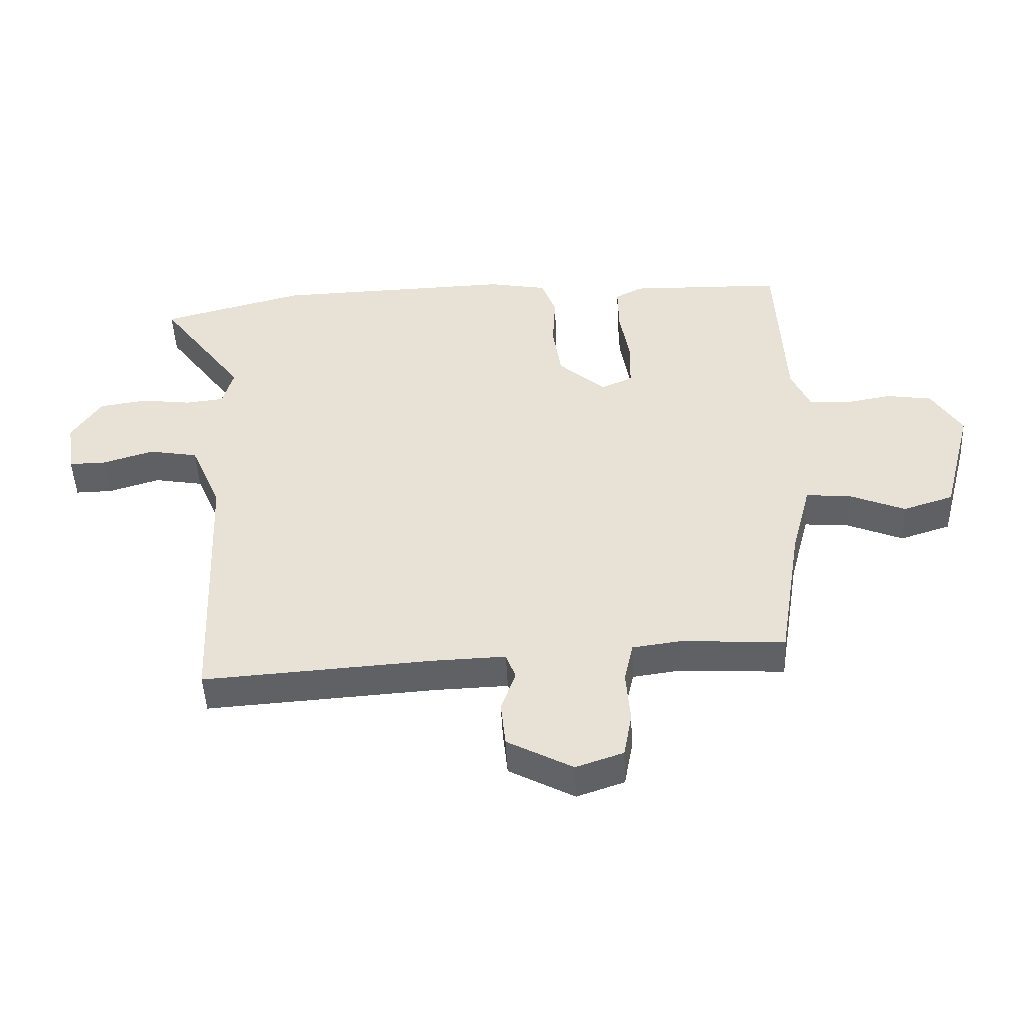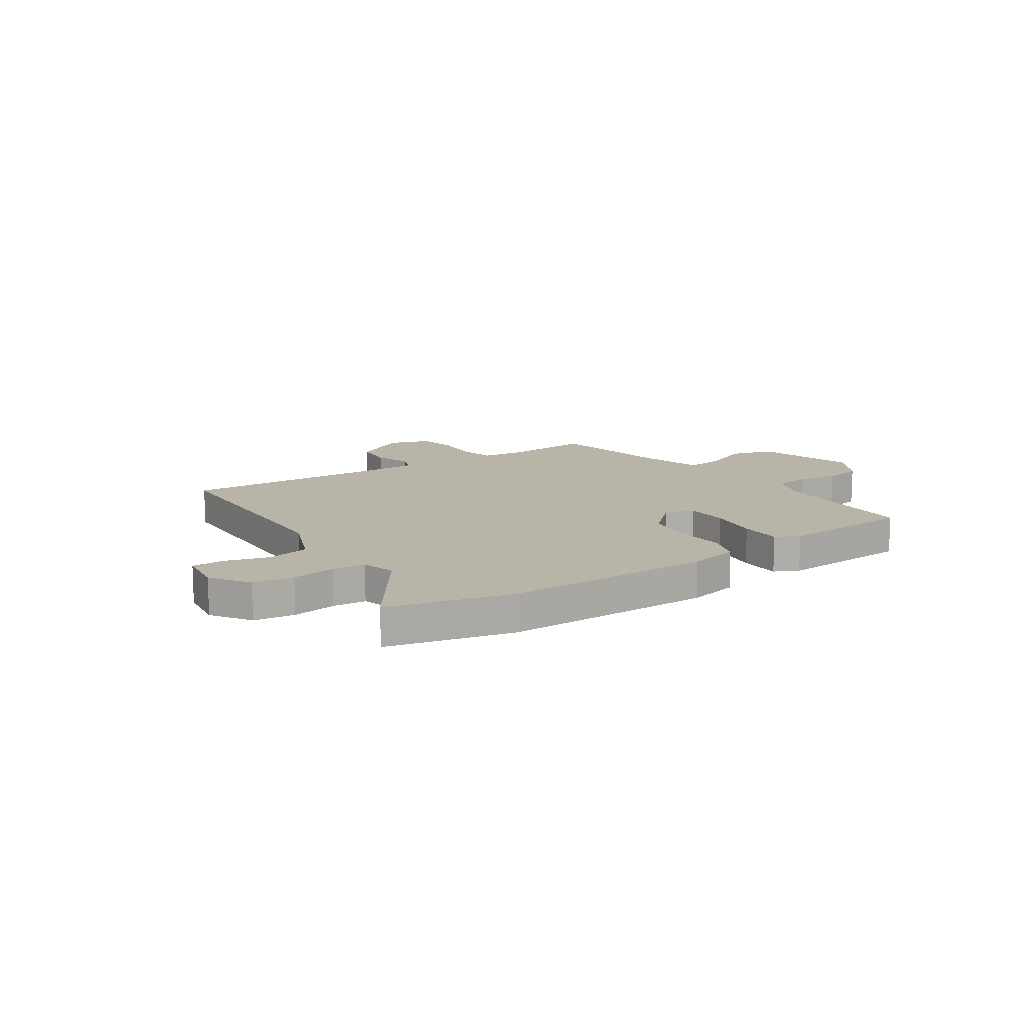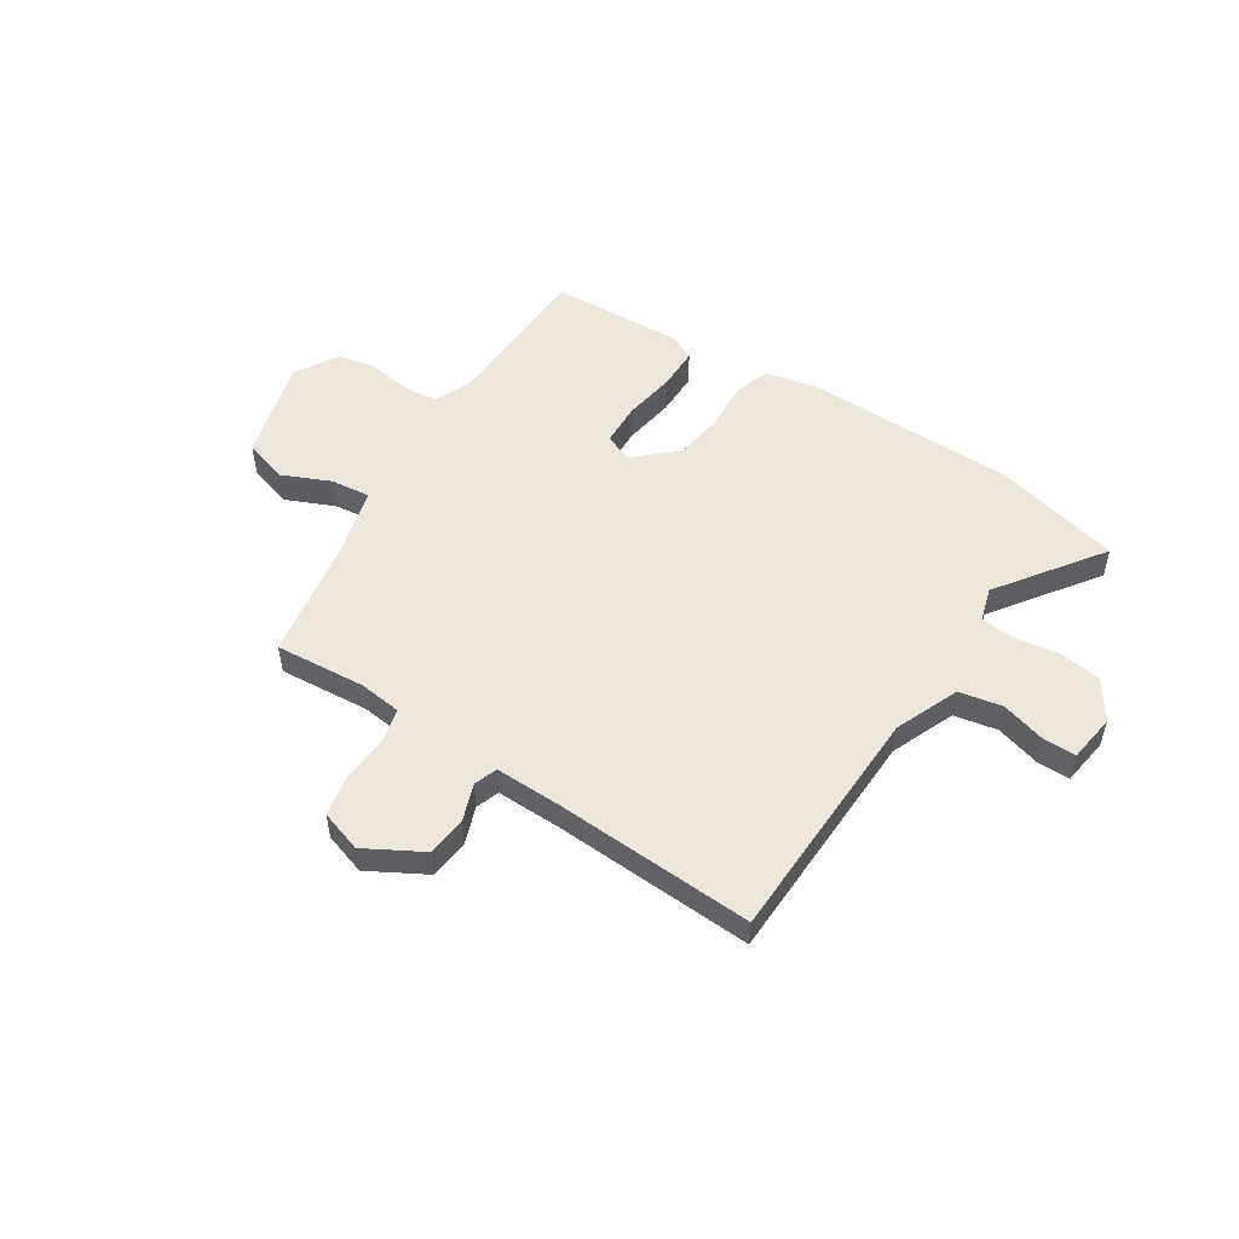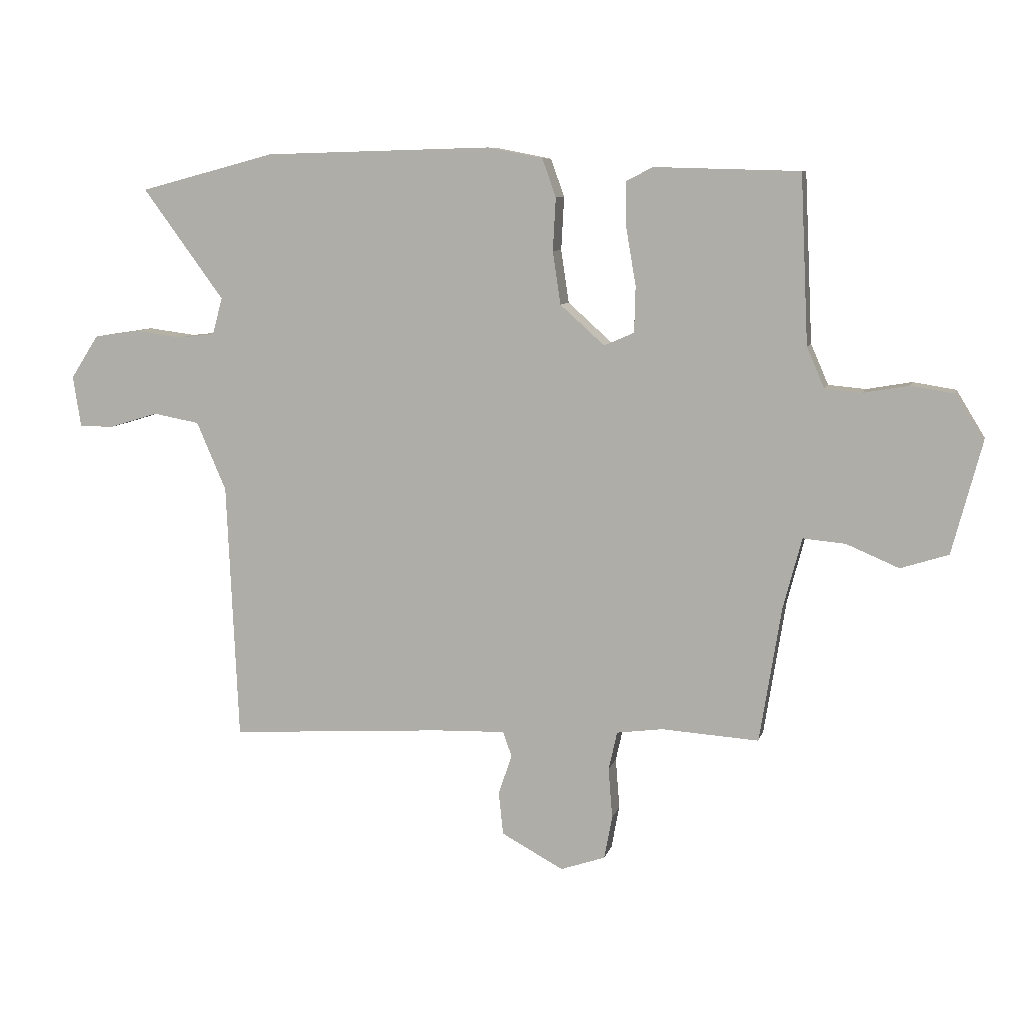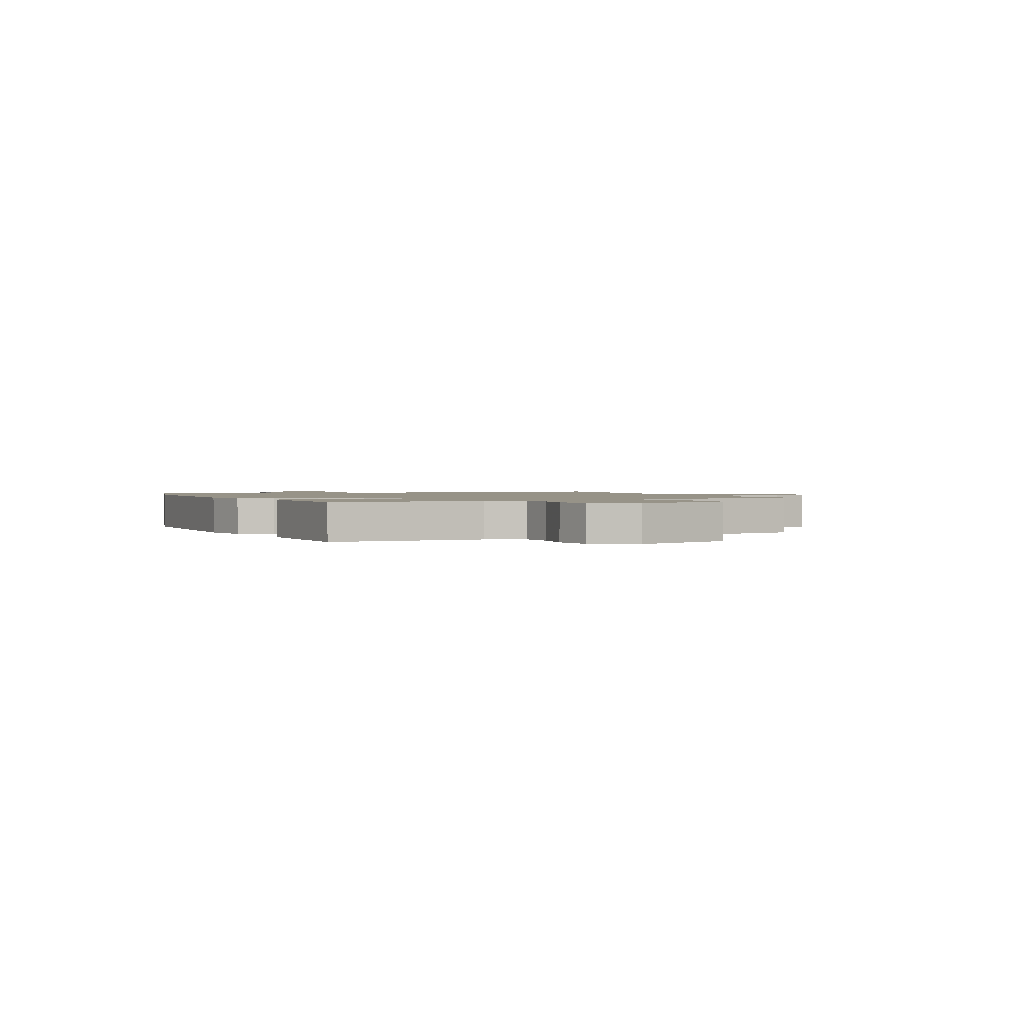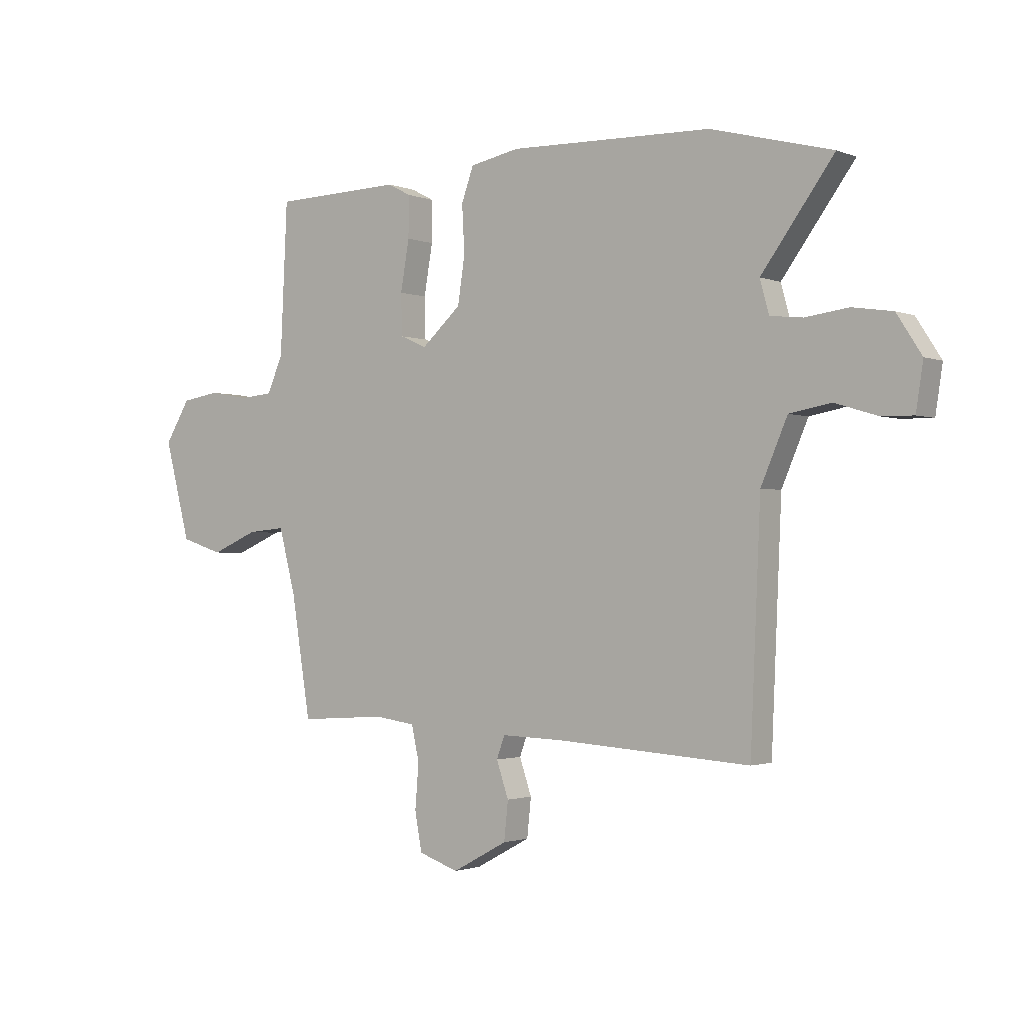
<metadata>
{"format":"obj","ext":"obj","renderer":"f3d","projection":"perspective","resolution":1024,"background":"white","views":[{"elev":-48.2,"azim":2.8,"up":"+Z"},{"elev":13.2,"azim":-35.1,"up":"+Y"},{"elev":52.3,"azim":-148.0,"up":"+Y"},{"elev":8.5,"azim":13.3,"up":"+Z"},{"elev":1.4,"azim":64.3,"up":"+Y"},{"elev":-1.6,"azim":-143.8,"up":"+Z"}]}
</metadata>
<code>
v 0.533 0.07 0.492
v 0.547 0.07 0.195
v 0.578 0.07 0.124
v 0.643 0.07 0.118
v 0.723 0.07 0.132
v 0.798 0.07 0.12
v 0.848 0.07 0.038
v 0.797 0.07 -0.156
v 0.713 0.07 -0.183
v 0.621 0.07 -0.144
v 0.546 0.07 -0.137
v 0.513 0.07 -0.263
v 0.475 0.07 -0.501
v 0.303 0.07 -0.49
v 0.222 0.07 -0.501
v 0.207 0.07 -0.569
v 0.214 0.07 -0.658
v 0.2 0.07 -0.734
v 0.121 0.07 -0.761
v 0.012 0.07 -0.702
v 0.004 0.07 -0.626
v 0.028 0.07 -0.556
v 0.012 0.07 -0.512
v -0.112 0.07 -0.516
v -0.492 0.07 -0.541
v -0.512 0.07 -0.085
v -0.564 0.07 0.036
v -0.646 0.07 0.051
v -0.731 0.07 0.025
v -0.793 0.07 0.024
v -0.807 0.07 0.115
v -0.758 0.07 0.191
v -0.679 0.07 0.203
v -0.594 0.07 0.192
v -0.53 0.07 0.199
v -0.512 0.07 0.264
v -0.655 0.07 0.459
v -0.415 0.07 0.522
v -0.015 0.07 0.533
v 0.083 0.07 0.514
v 0.107 0.07 0.447
v 0.102 0.07 0.354
v 0.116 0.07 0.261
v 0.194 0.07 0.191
v 0.247 0.07 0.214
v 0.249 0.07 0.295
v 0.232 0.07 0.394
v 0.231 0.07 0.475
v 0.277 0.07 0.499
v 0.533 0 0.492
v 0.547 0 0.195
v 0.578 0 0.124
v 0.643 0 0.118
v 0.723 0 0.132
v 0.798 0 0.12
v 0.848 0 0.038
v 0.797 0 -0.156
v 0.713 0 -0.183
v 0.621 0 -0.144
v 0.546 0 -0.137
v 0.513 0 -0.263
v 0.475 0 -0.501
v 0.303 0 -0.49
v 0.222 0 -0.501
v 0.207 0 -0.569
v 0.214 0 -0.658
v 0.2 0 -0.734
v 0.121 0 -0.761
v 0.012 0 -0.702
v 0.004 0 -0.626
v 0.028 0 -0.556
v 0.012 0 -0.512
v -0.112 0 -0.516
v -0.492 0 -0.541
v -0.512 0 -0.085
v -0.564 0 0.036
v -0.646 0 0.051
v -0.731 0 0.025
v -0.793 0 0.024
v -0.807 0 0.115
v -0.758 0 0.191
v -0.679 0 0.203
v -0.594 0 0.192
v -0.53 0 0.199
v -0.512 0 0.264
v -0.655 0 0.459
v -0.415 0 0.522
v -0.015 0 0.533
v 0.083 0 0.514
v 0.107 0 0.447
v 0.102 0 0.354
v 0.116 0 0.261
v 0.194 0 0.191
v 0.247 0 0.214
v 0.249 0 0.295
v 0.232 0 0.394
v 0.231 0 0.475
v 0.277 0 0.499
f 46 47 48 49
f 45 46 49 1
f 39 40 41 42
f 39 42 43
f 36 37 38 39
f 35 36 39 43
f 34 35 43 44
f 32 33 34
f 31 32 34 44
f 28 29 30 31
f 27 28 31 44
f 24 25 26
f 23 24 26 27
f 19 20 21 22
f 19 22 23
f 16 17 18 19
f 15 16 19 23
f 14 15 23 27
f 12 13 14 27
f 7 8 9 10
f 7 10 11
f 4 5 6 7
f 3 4 7 11
f 2 3 11 12
f 45 1 2 12
f 12 27 44
f 12 44 45
f 98 97 96 95
f 50 98 95 94
f 91 90 89 88
f 92 91 88
f 88 87 86 85
f 92 88 85 84
f 93 92 84 83
f 83 82 81
f 93 83 81 80
f 80 79 78 77
f 93 80 77 76
f 75 74 73
f 76 75 73 72
f 71 70 69 68
f 72 71 68
f 68 67 66 65
f 72 68 65 64
f 76 72 64 63
f 76 63 62 61
f 59 58 57 56
f 60 59 56
f 56 55 54 53
f 60 56 53 52
f 61 60 52 51
f 61 51 50 94
f 93 76 61
f 94 93 61
f 1 50 51 2
f 2 51 52 3
f 3 52 53 4
f 4 53 54 5
f 5 54 55 6
f 6 55 56 7
f 7 56 57 8
f 8 57 58 9
f 9 58 59 10
f 10 59 60 11
f 11 60 61 12
f 12 61 62 13
f 13 62 63 14
f 14 63 64 15
f 15 64 65 16
f 16 65 66 17
f 17 66 67 18
f 18 67 68 19
f 19 68 69 20
f 20 69 70 21
f 21 70 71 22
f 22 71 72 23
f 23 72 73 24
f 24 73 74 25
f 25 74 75 26
f 26 75 76 27
f 27 76 77 28
f 28 77 78 29
f 29 78 79 30
f 30 79 80 31
f 31 80 81 32
f 32 81 82 33
f 33 82 83 34
f 34 83 84 35
f 35 84 85 36
f 36 85 86 37
f 37 86 87 38
f 38 87 88 39
f 39 88 89 40
f 40 89 90 41
f 41 90 91 42
f 42 91 92 43
f 43 92 93 44
f 44 93 94 45
f 45 94 95 46
f 46 95 96 47
f 47 96 97 48
f 48 97 98 49
f 49 98 50 1

</code>
